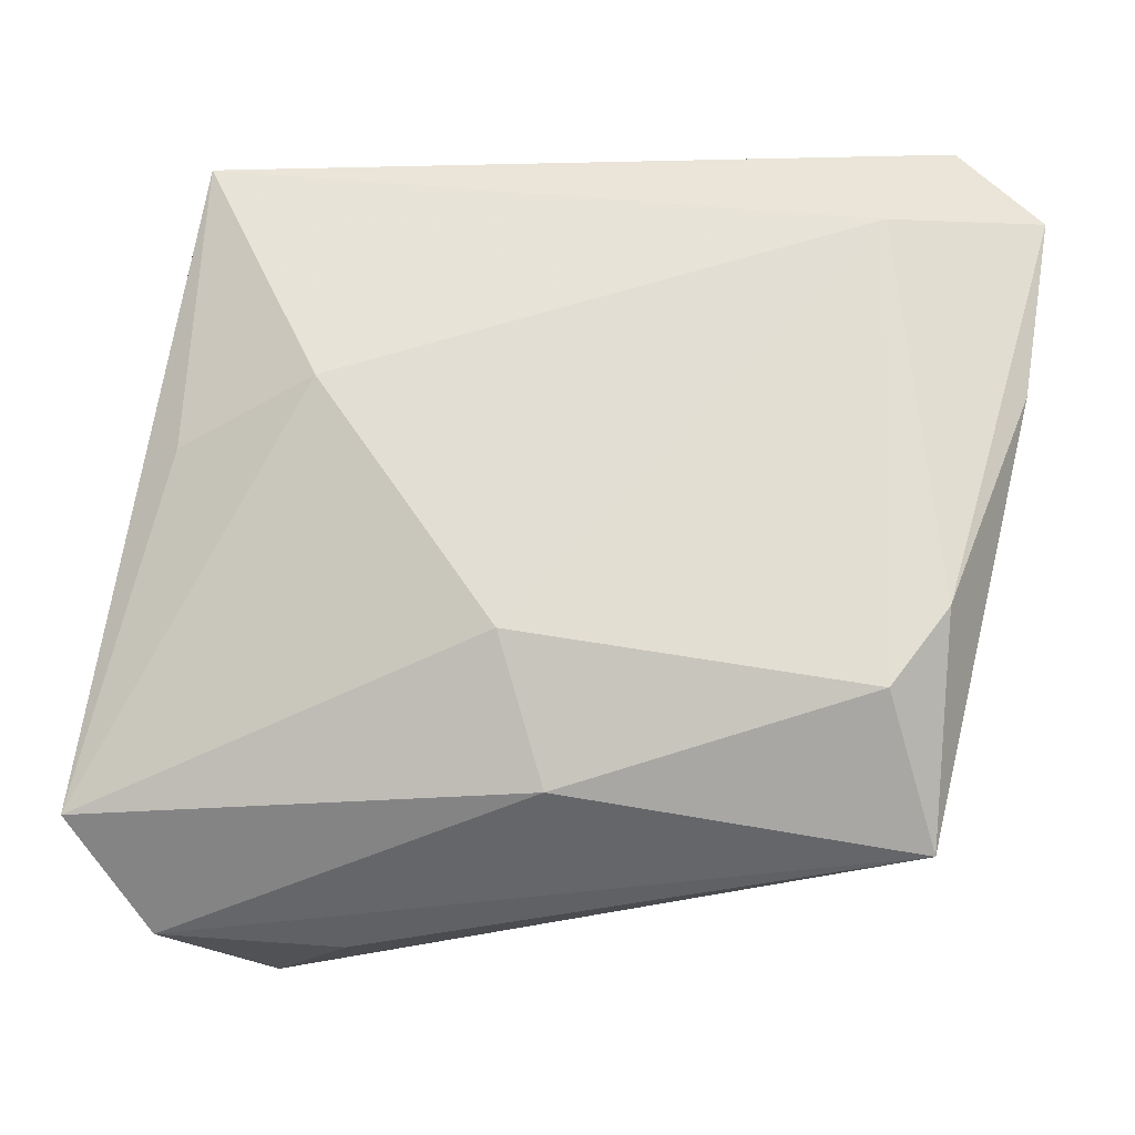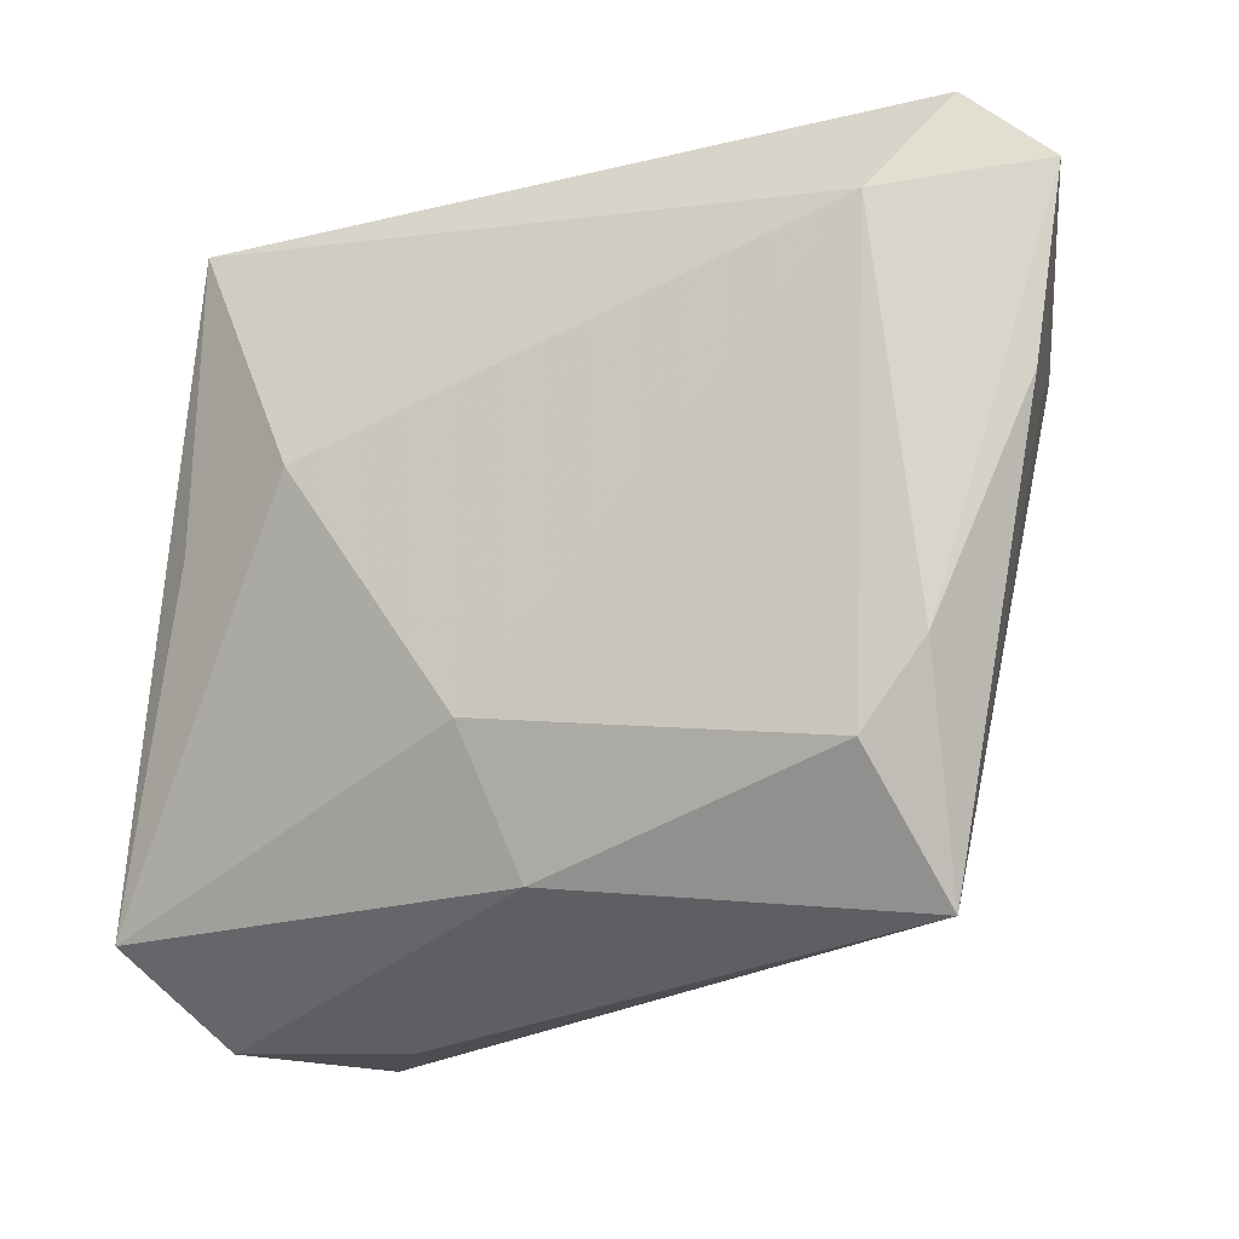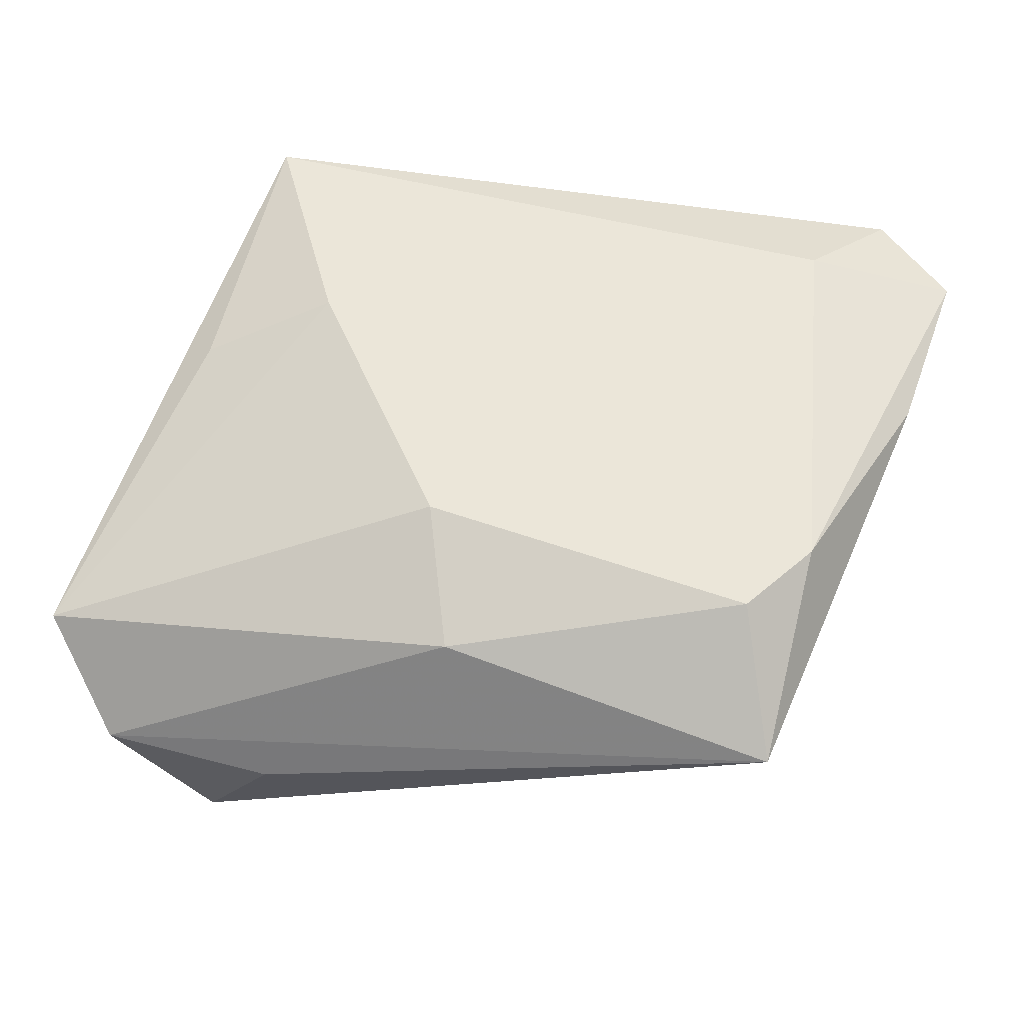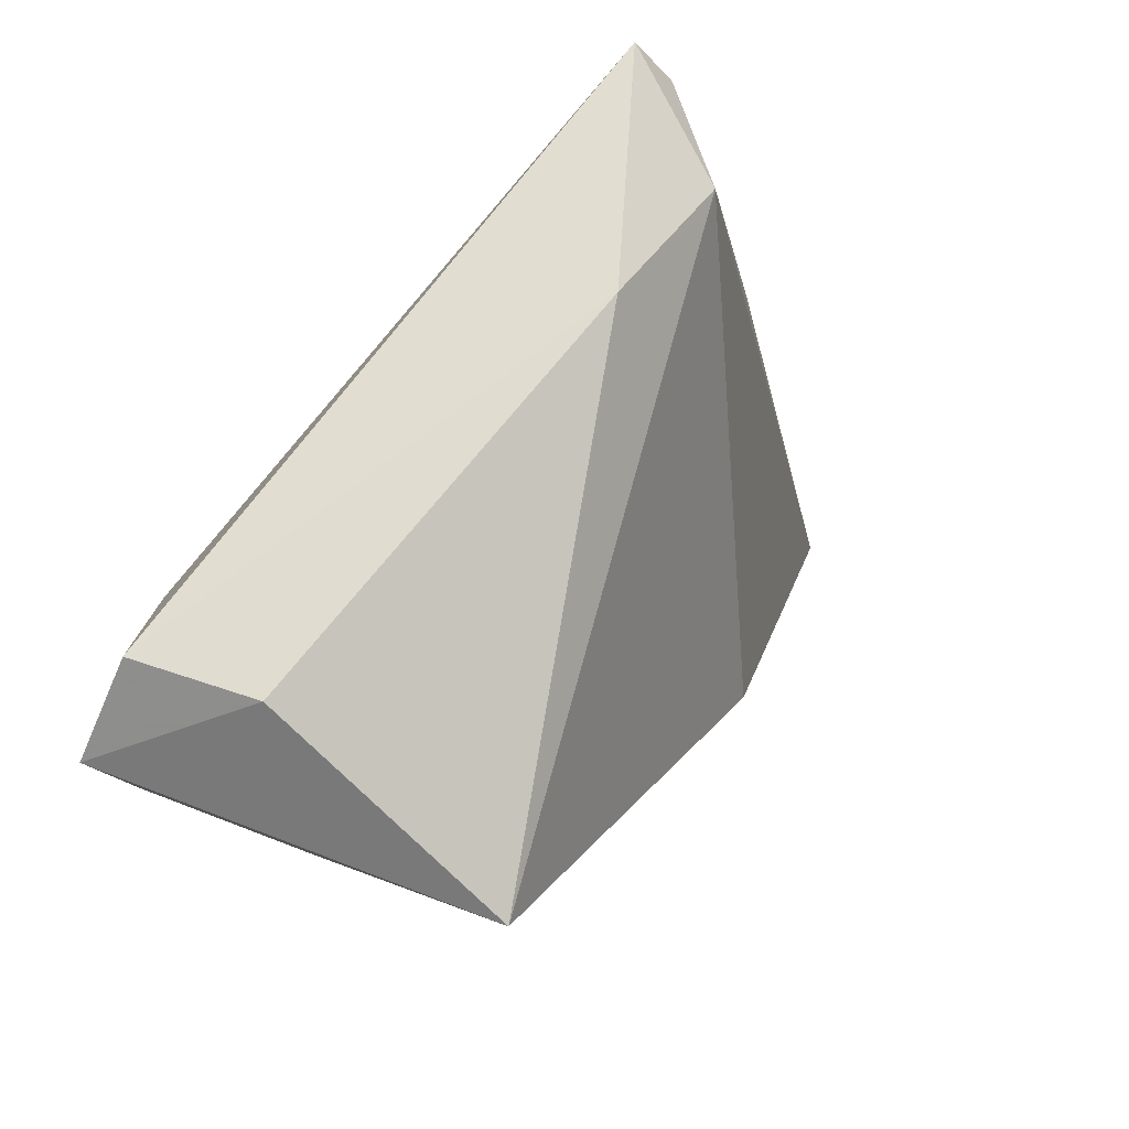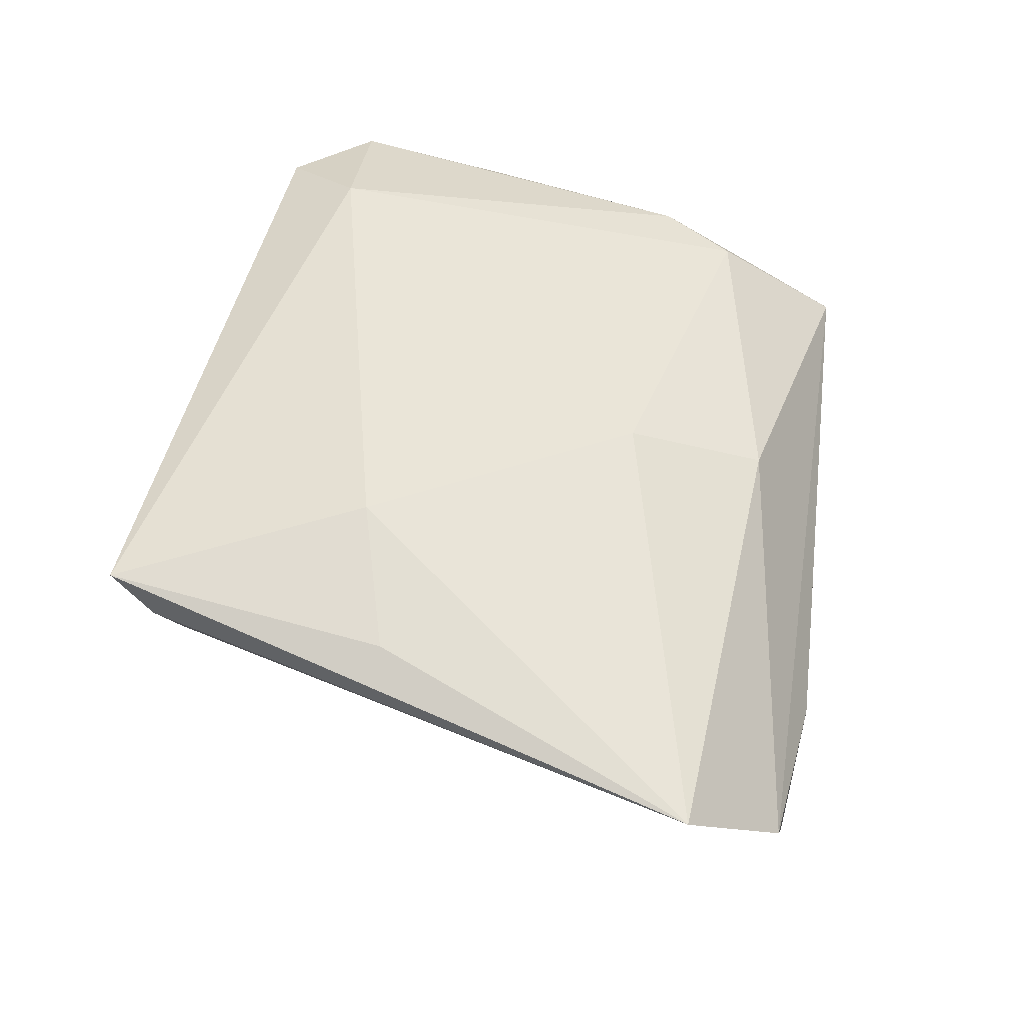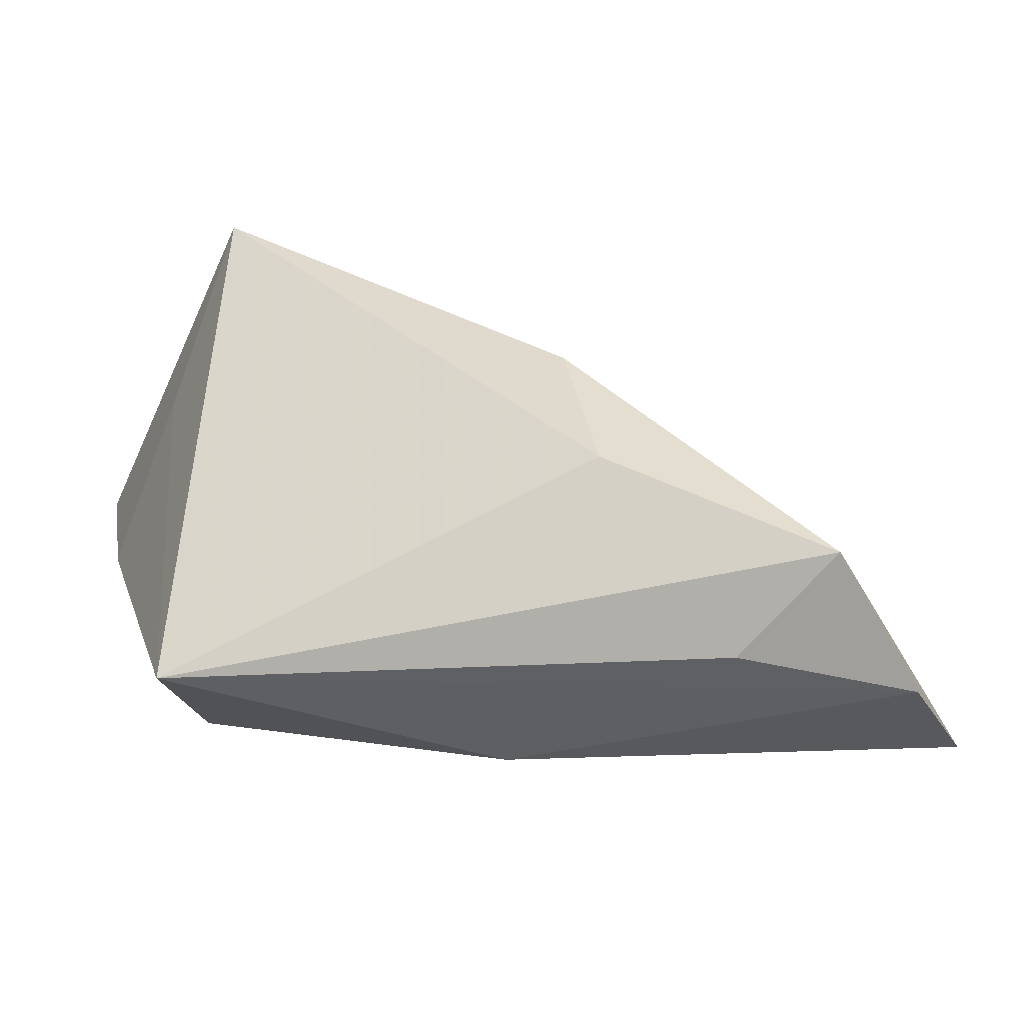
<metadata>
{"format":"obj","ext":"obj","renderer":"f3d","projection":"perspective","resolution":1024,"background":"white","views":[{"elev":-22.9,"azim":0.5,"up":"+Y"},{"elev":-19.6,"azim":22.5,"up":"+Y"},{"elev":56.4,"azim":10.5,"up":"+Z"},{"elev":71.0,"azim":125.9,"up":"+Y"},{"elev":44.9,"azim":-77.9,"up":"+Z"},{"elev":-69.6,"azim":170.9,"up":"+Y"}]}
</metadata>
<code>
v 0.02963 -0.0252 0.019
v 0.05018 0.03072 0.01501
v 0.03644 -0.0161 0.01847
v 0.03197 0.02877 0.01965
v -0.01718 0.0409 -0.0007395
v -0.0357 0.03339 -0.0001426
v -0.00514 -0.01358 -0.02867
v 0.03824 0.02746 -0.0277
v -0.04732 -0.04384 -0.006224
v 0.03495 -0.03943 0.007345
v -0.04365 0.03296 0.01091
v -0.02685 -0.04499 -0.007597
v -0.04259 0.03816 0.01514
v -0.03556 -0.04405 -0.02096
v -0.04484 0.004654 0.0129
v -0.05608 -0.03372 0.00416
v -0.005142 -0.03442 0.01361
v 0.0423 0.0161 -0.006046
v -0.009557 -0.03271 -0.0237
v 0.0365 0.0409 0.001684
v 0.04669 0.009684 0.01462
v -0.009982 -0.01885 0.01965
v 0.0406 0.03951 0.01554
v -0.0295 0.01005 0.01965
f 2 8 20
f 6 14 16
f 16 14 9
f 18 8 2
f 18 10 8
f 19 10 14
f 8 10 19
f 2 20 23
f 16 13 11
f 11 6 16
f 13 6 11
f 14 6 7
f 7 6 8
f 7 19 14
f 8 19 7
f 5 6 13
f 13 23 5
f 5 23 20
f 5 20 8
f 8 6 5
f 16 9 17
f 17 9 10
f 17 22 16
f 14 10 12
f 12 9 14
f 10 9 12
f 16 22 24
f 15 13 16
f 16 24 15
f 15 24 13
f 2 3 21
f 21 3 10
f 21 18 2
f 10 18 21
f 2 23 4
f 4 3 2
f 4 23 13
f 13 24 4
f 4 24 22
f 22 17 1
f 1 4 22
f 3 4 1
f 1 17 10
f 10 3 1

</code>
